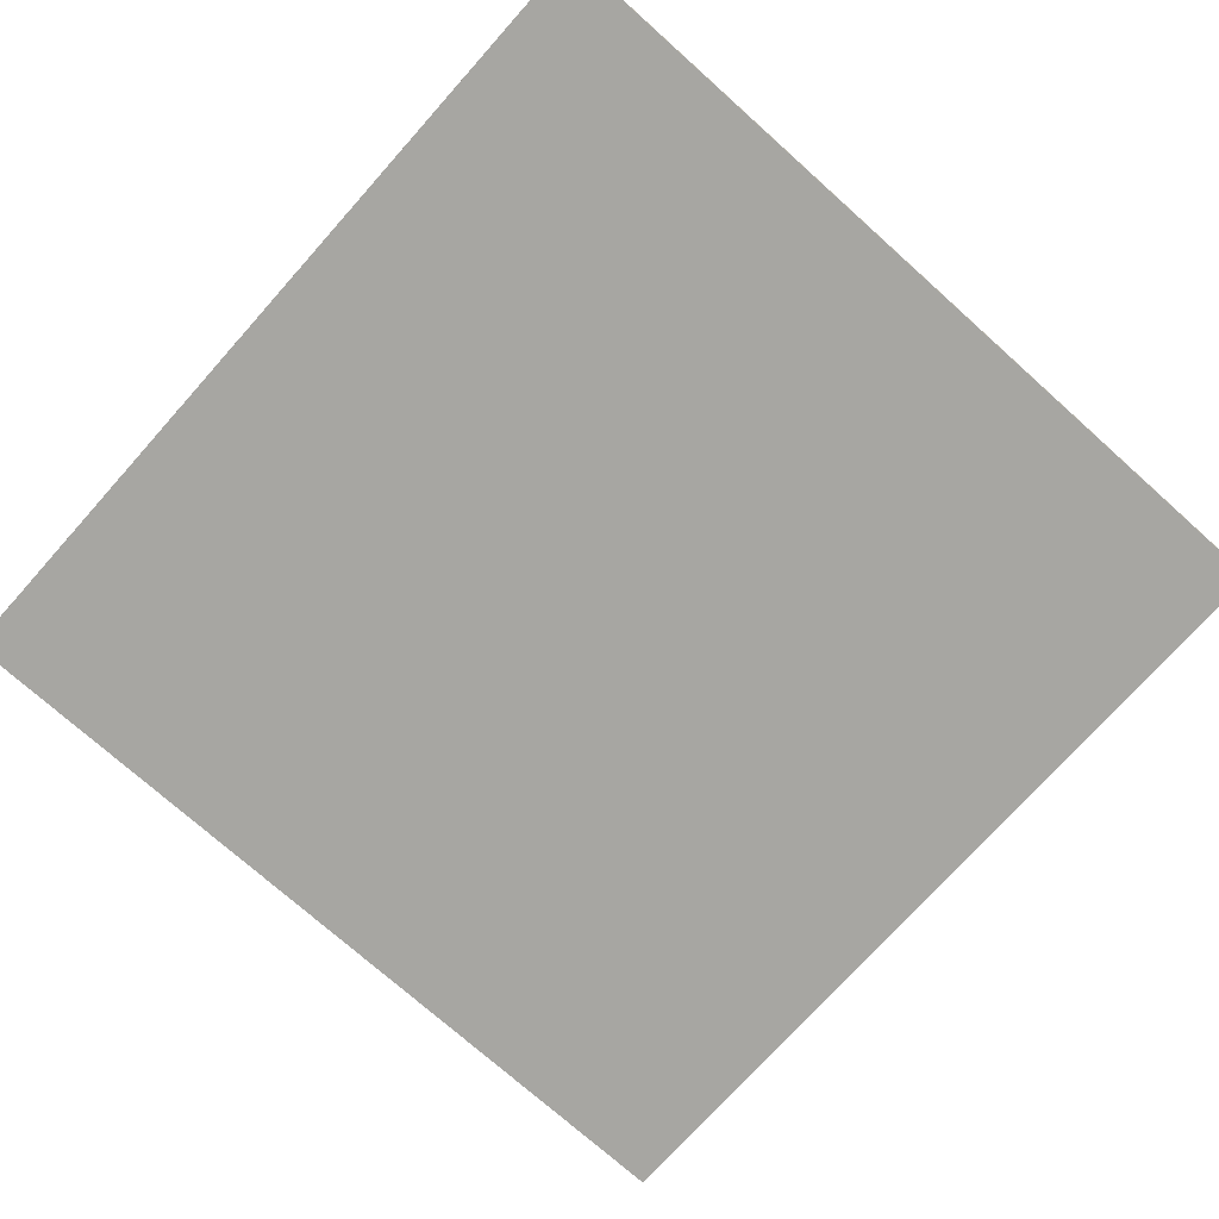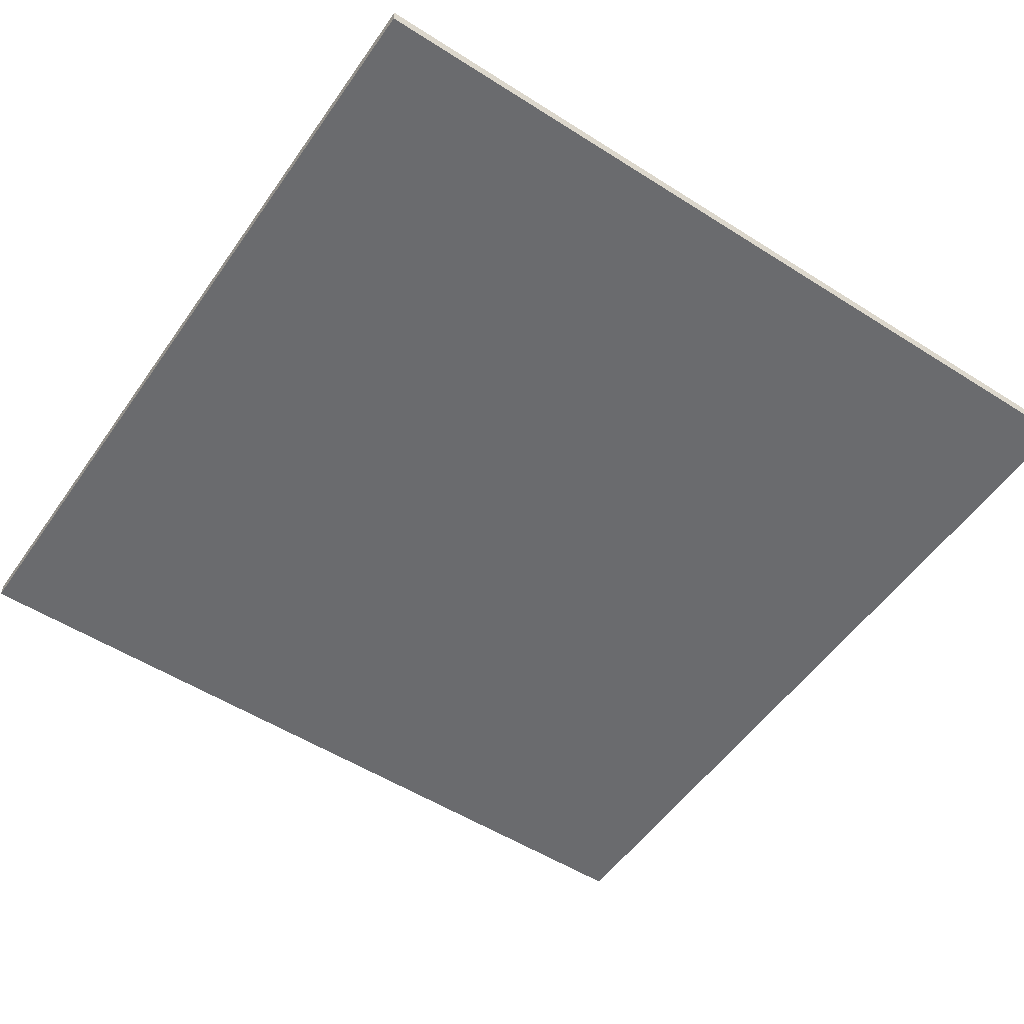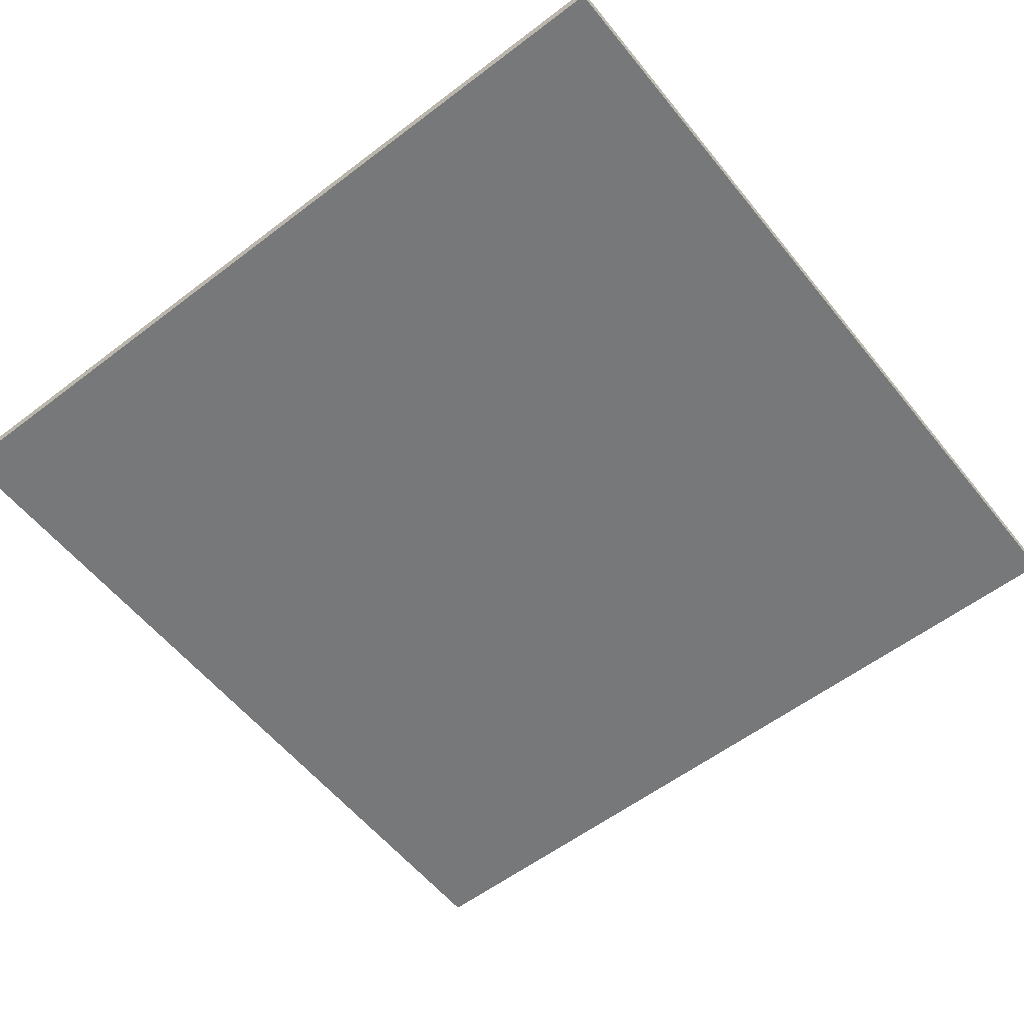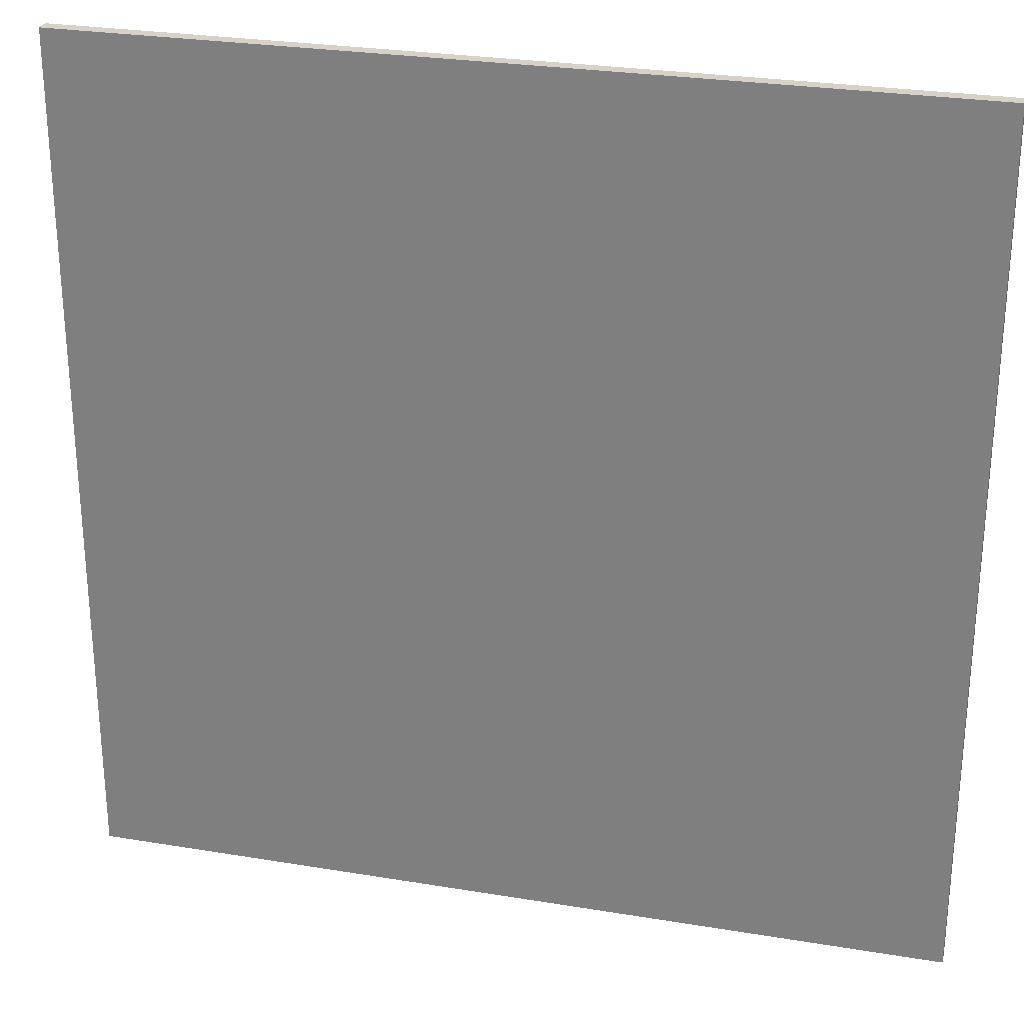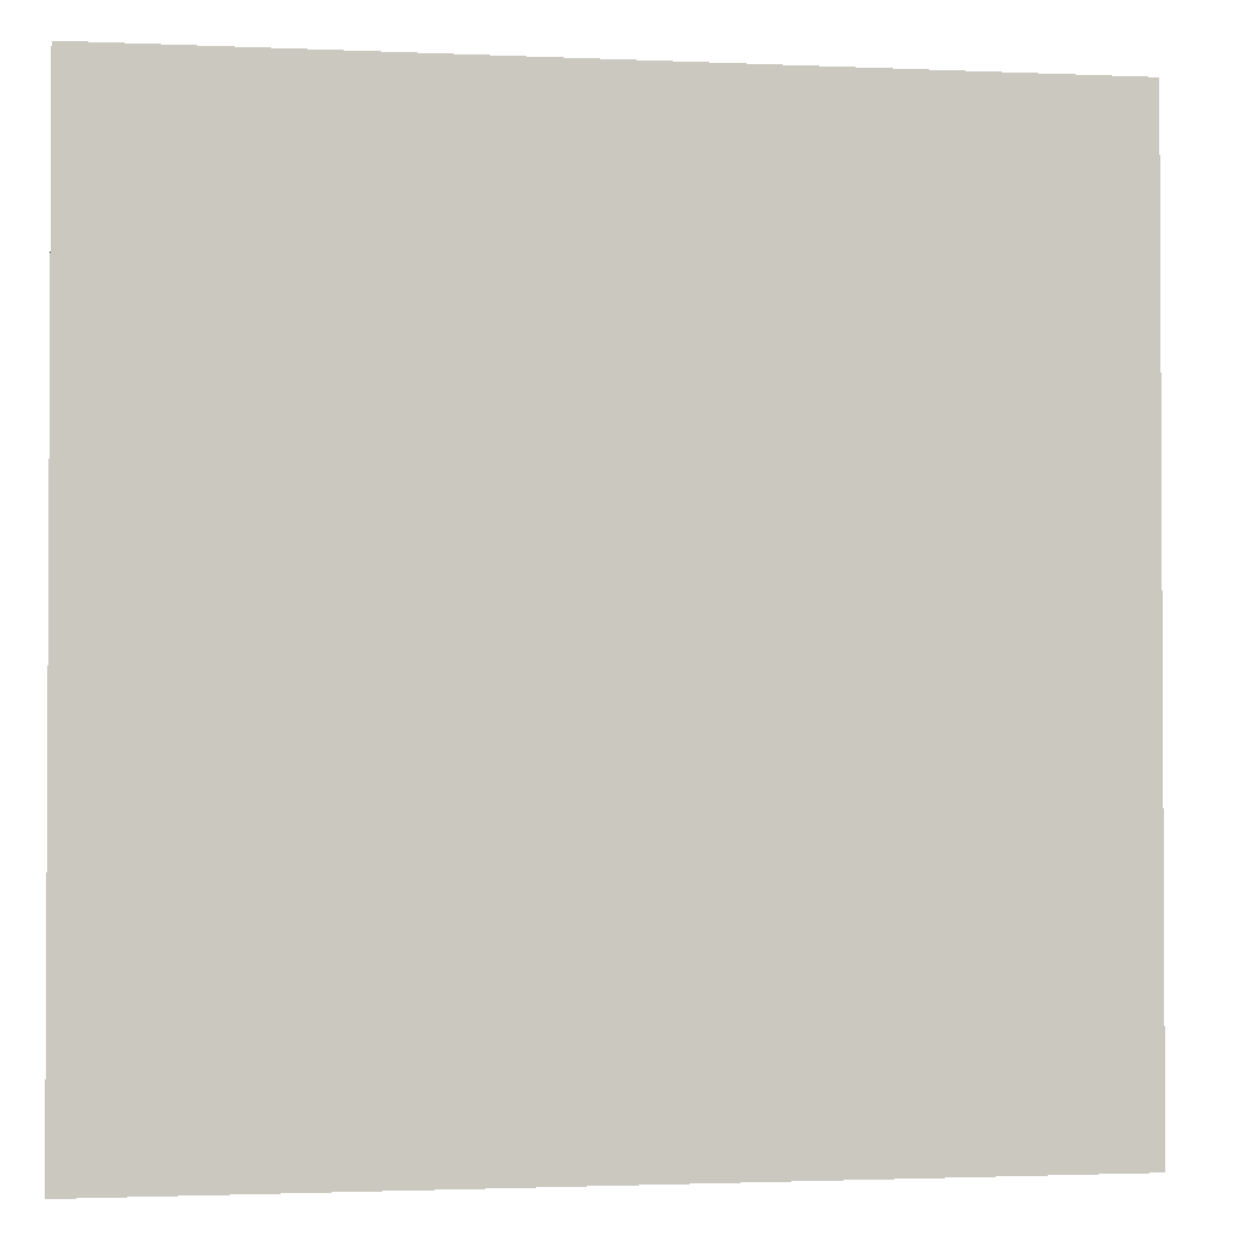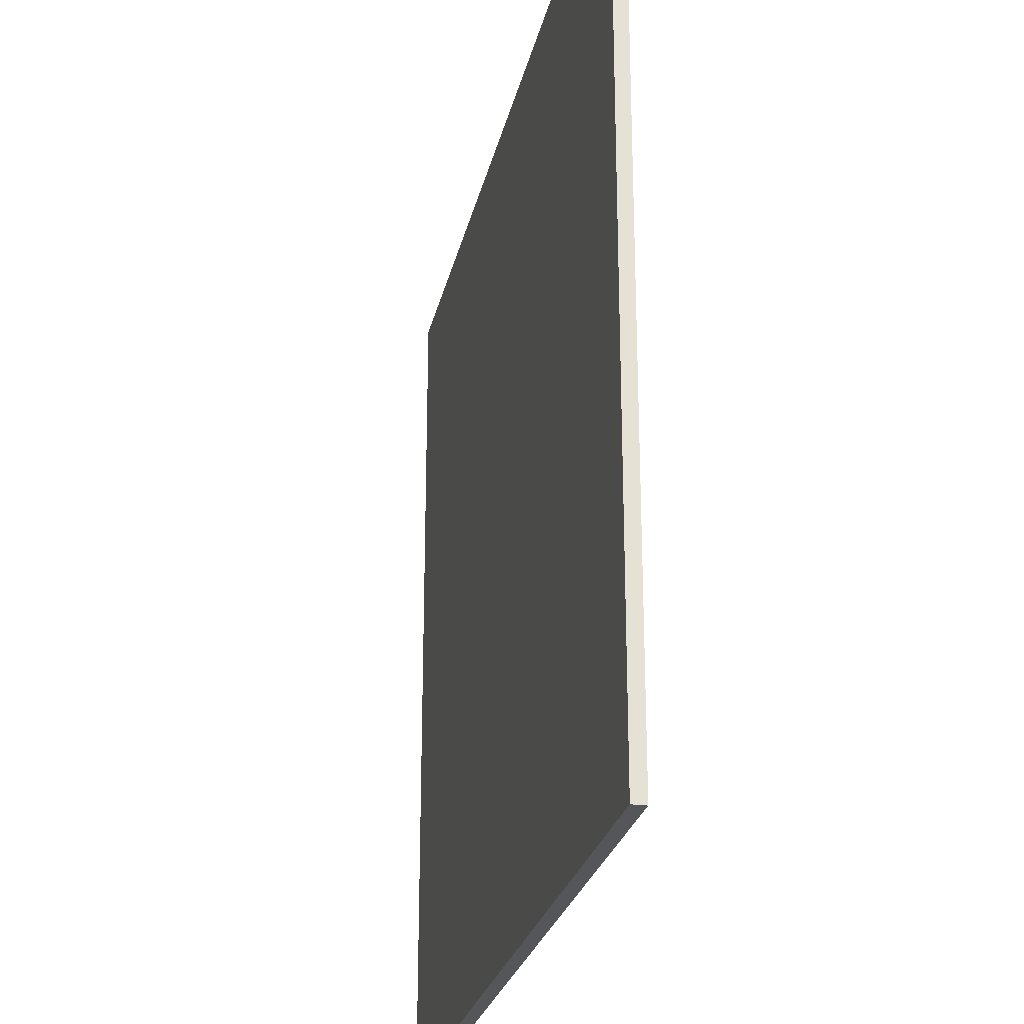
<metadata>
{"format":"obj","ext":"obj","renderer":"f3d","projection":"perspective","resolution":1024,"background":"white","views":[{"elev":-74.0,"azim":48.2,"up":"+Y"},{"elev":-53.4,"azim":145.8,"up":"+Y"},{"elev":-57.3,"azim":-141.6,"up":"+Y"},{"elev":27.2,"azim":-165.6,"up":"+Z"},{"elev":-1.8,"azim":-8.8,"up":"+Z"},{"elev":-25.6,"azim":78.0,"up":"+Z"}]}
</metadata>
<code>
o
v -3.2 -0.8 3.2
v -3.2 -0.8 -3.2
v -3.2 -0.7 3.2
v -3.2 -0.7 -3.2
v 3.2 -0.8 3.2
v 3.2 -0.8 2
v 3.2 -0.8 1.8
v 3.2 -0.8 -1.8
v 3.2 -0.8 -2
v 3.2 -0.8 -3.2
v 3.2 -0.7 3.2
v 3.2 -0.7 2
v 3.2 -0.7 1.8
v 3.2 -0.7 -1.8
v 3.2 -0.7 -2
v 3.2 -0.7 -3.2
v -3.2 -0.8 3.2
v -3.2 -0.7 3.2
v -2 -0.8 3.2
v -2 -0.7 3.2
v -1.8 -0.8 3.2
v -1.8 -0.7 3.2
v 1.8 -0.8 3.2
v 1.8 -0.7 3.2
v 2 -0.8 3.2
v 2 -0.7 3.2
v 3.2 -0.8 3.2
v 3.2 -0.7 3.2
v -3.2 -0.8 -3.2
v -3.2 -0.7 -3.2
v -2 -0.8 -3.2
v -2 -0.7 -3.2
v -1.8 -0.8 -3.2
v -1.8 -0.7 -3.2
v 1.8 -0.8 -3.2
v 1.8 -0.7 -3.2
v 2 -0.8 -3.2
v 2 -0.7 -3.2
v 3.2 -0.8 -3.2
v 3.2 -0.7 -3.2
v -3.2 -0.8 3.2
v -2 -0.8 3.2
v -1.8 -0.8 3.2
v 1.8 -0.8 3.2
v 2 -0.8 3.2
v 3.2 -0.8 3.2
v 2 -0.8 2
v 3.2 -0.8 2
v 1.8 -0.8 1.8
v 3.2 -0.8 1.8
v 1.8 -0.8 -1.8
v 3.2 -0.8 -1.8
v 2 -0.8 -2
v 3.2 -0.8 -2
v -3.2 -0.8 -3.2
v -2 -0.8 -3.2
v -1.8 -0.8 -3.2
v 1.8 -0.8 -3.2
v 2 -0.8 -3.2
v 3.2 -0.8 -3.2
v -3.2 -0.7 3.2
v -2 -0.7 3.2
v -1.8 -0.7 3.2
v 1.8 -0.7 3.2
v 2 -0.7 3.2
v 3.2 -0.7 3.2
v 2 -0.7 2
v 3.2 -0.7 2
v 1.8 -0.7 1.8
v 3.2 -0.7 1.8
v 1.8 -0.7 -1.8
v 3.2 -0.7 -1.8
v 2 -0.7 -2
v 3.2 -0.7 -2
v -3.2 -0.7 -3.2
v -2 -0.7 -3.2
v -1.8 -0.7 -3.2
v 1.8 -0.7 -3.2
v 2 -0.7 -3.2
v 3.2 -0.7 -3.2
f 3 2 1
f 4 2 3
f 5 6 11
f 6 7 12
f 11 6 12
f 7 8 13
f 12 7 13
f 8 9 14
f 13 8 14
f 9 10 15
f 14 9 15
f 15 10 16
f 19 18 17
f 20 18 19
f 21 20 19
f 22 20 21
f 23 22 21
f 24 22 23
f 25 24 23
f 26 24 25
f 27 26 25
f 28 26 27
f 29 30 31
f 31 30 32
f 31 32 33
f 33 32 34
f 33 34 35
f 35 34 36
f 35 36 37
f 37 36 38
f 37 38 39
f 39 38 40
f 47 45 44
f 47 46 45
f 48 46 47
f 49 44 43
f 49 47 44
f 49 48 47
f 50 48 49
f 51 49 43
f 51 50 49
f 52 50 51
f 53 52 51
f 54 52 53
f 55 42 41
f 56 43 42
f 56 42 55
f 57 51 43
f 57 43 56
f 58 53 51
f 58 51 57
f 59 54 53
f 59 53 58
f 60 54 59
f 64 65 67
f 65 66 67
f 67 66 68
f 63 64 69
f 64 67 69
f 67 68 69
f 69 68 70
f 63 69 71
f 69 70 71
f 71 70 72
f 71 72 73
f 73 72 74
f 61 62 75
f 62 63 76
f 75 62 76
f 63 71 77
f 76 63 77
f 71 73 78
f 77 71 78
f 73 74 79
f 78 73 79
f 79 74 80

</code>
